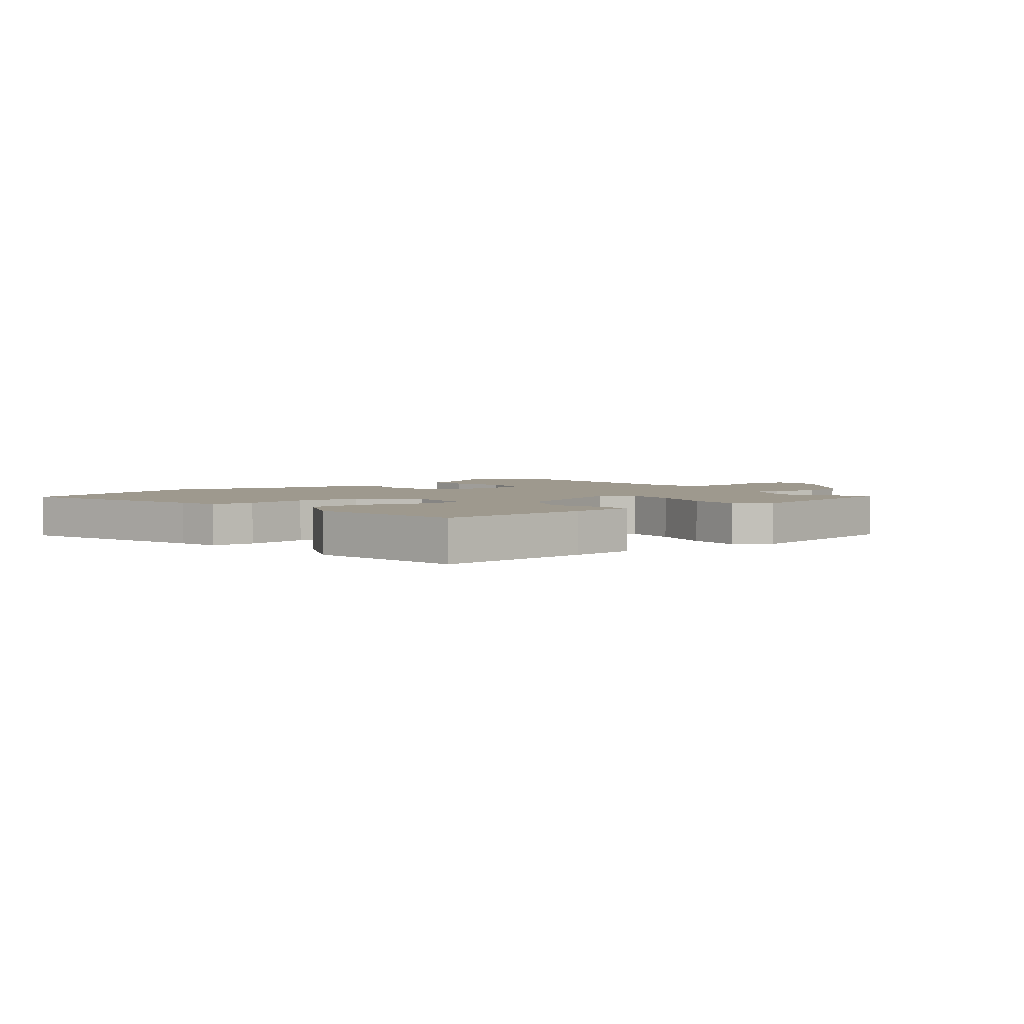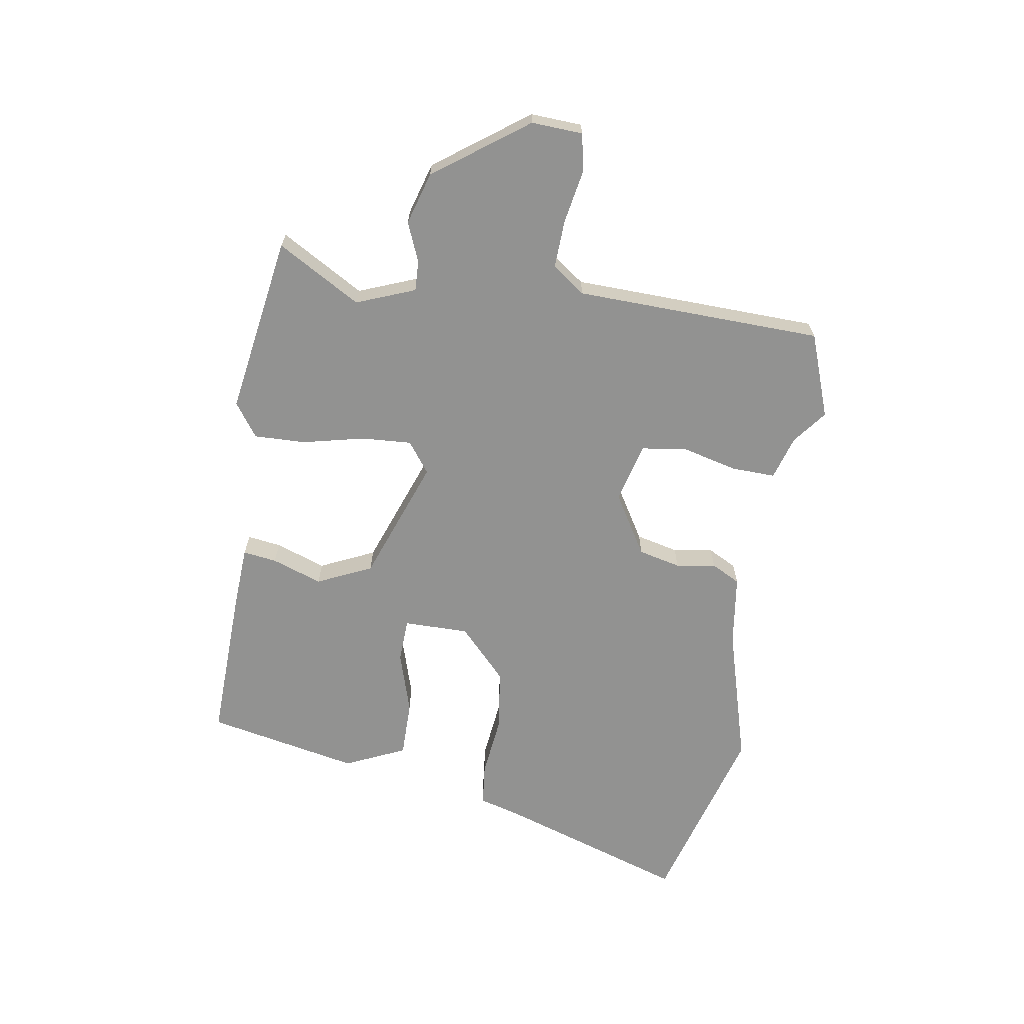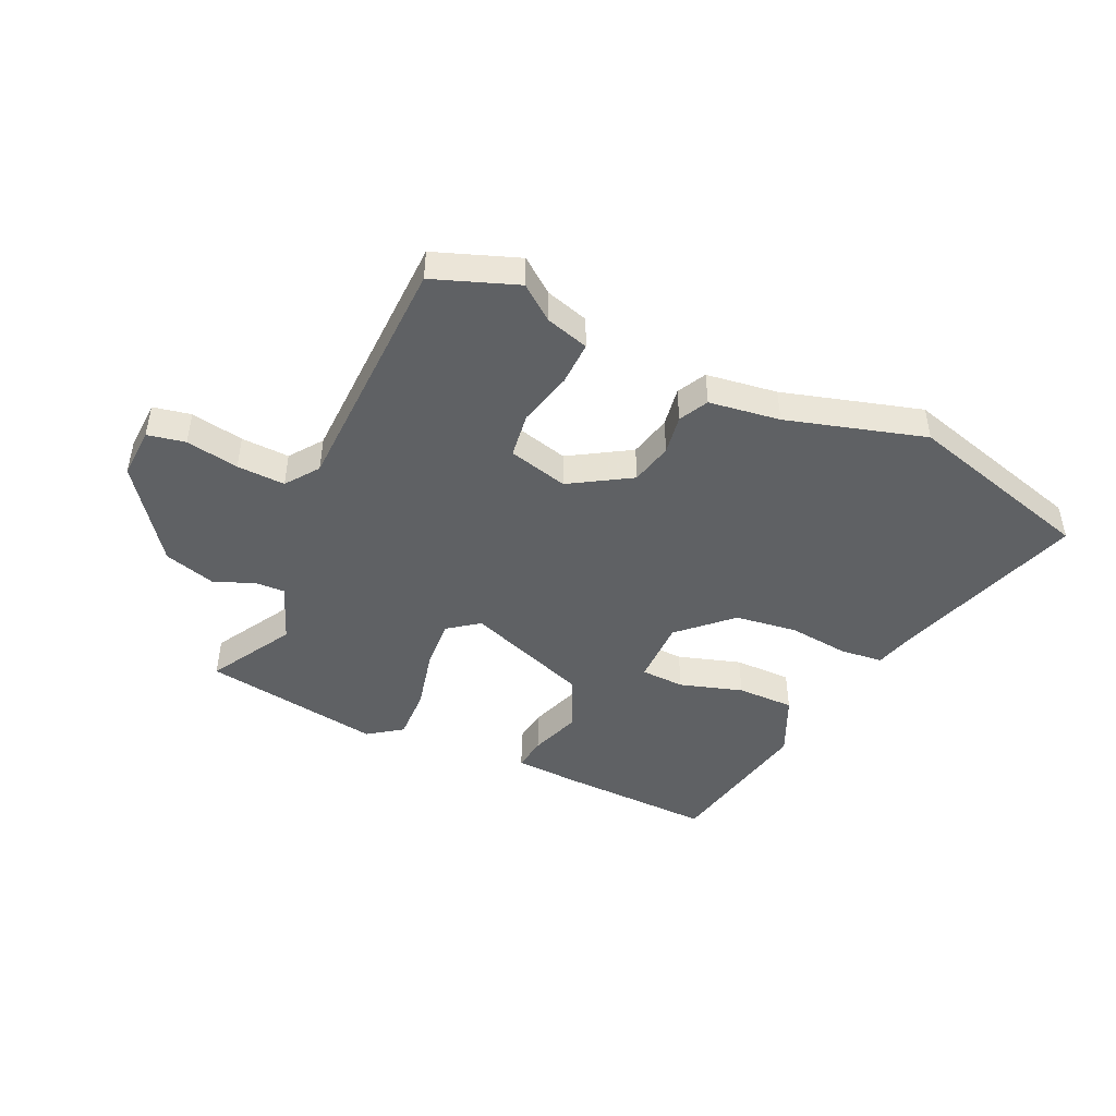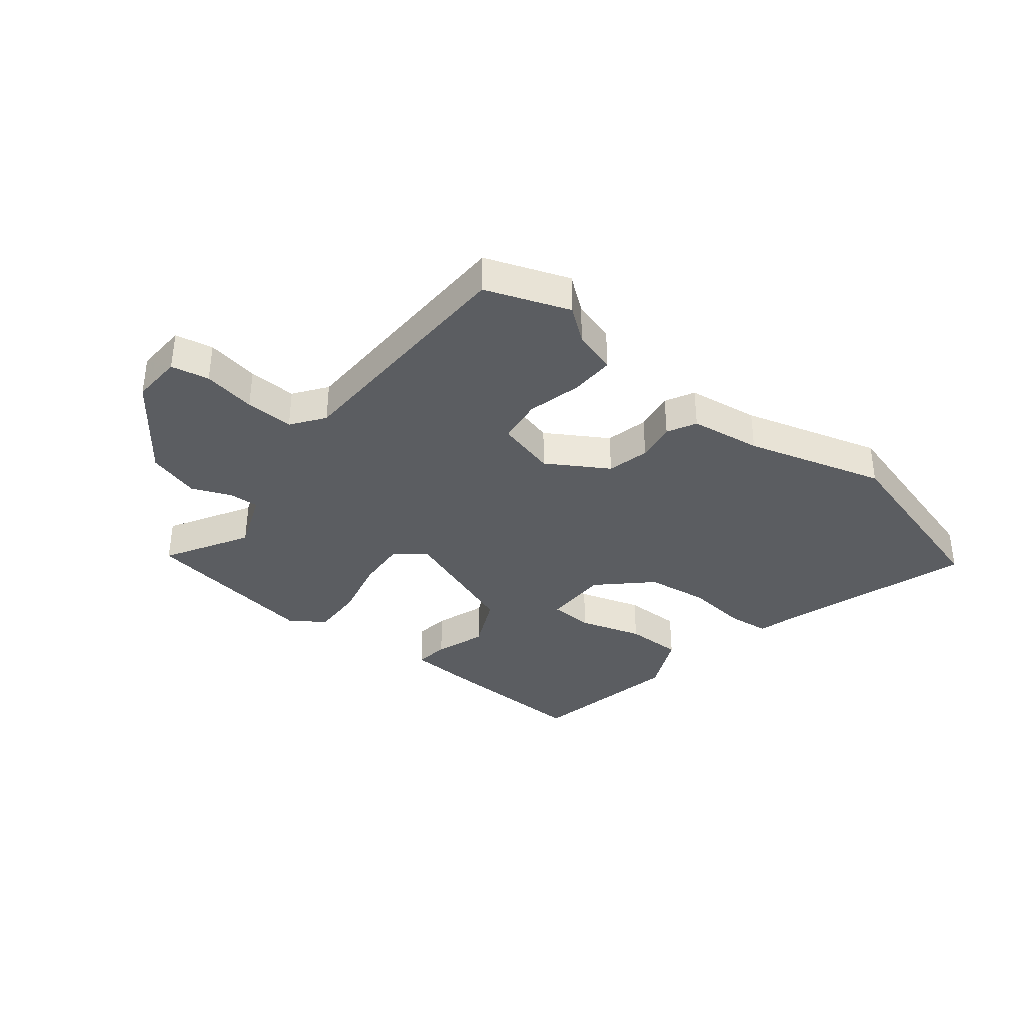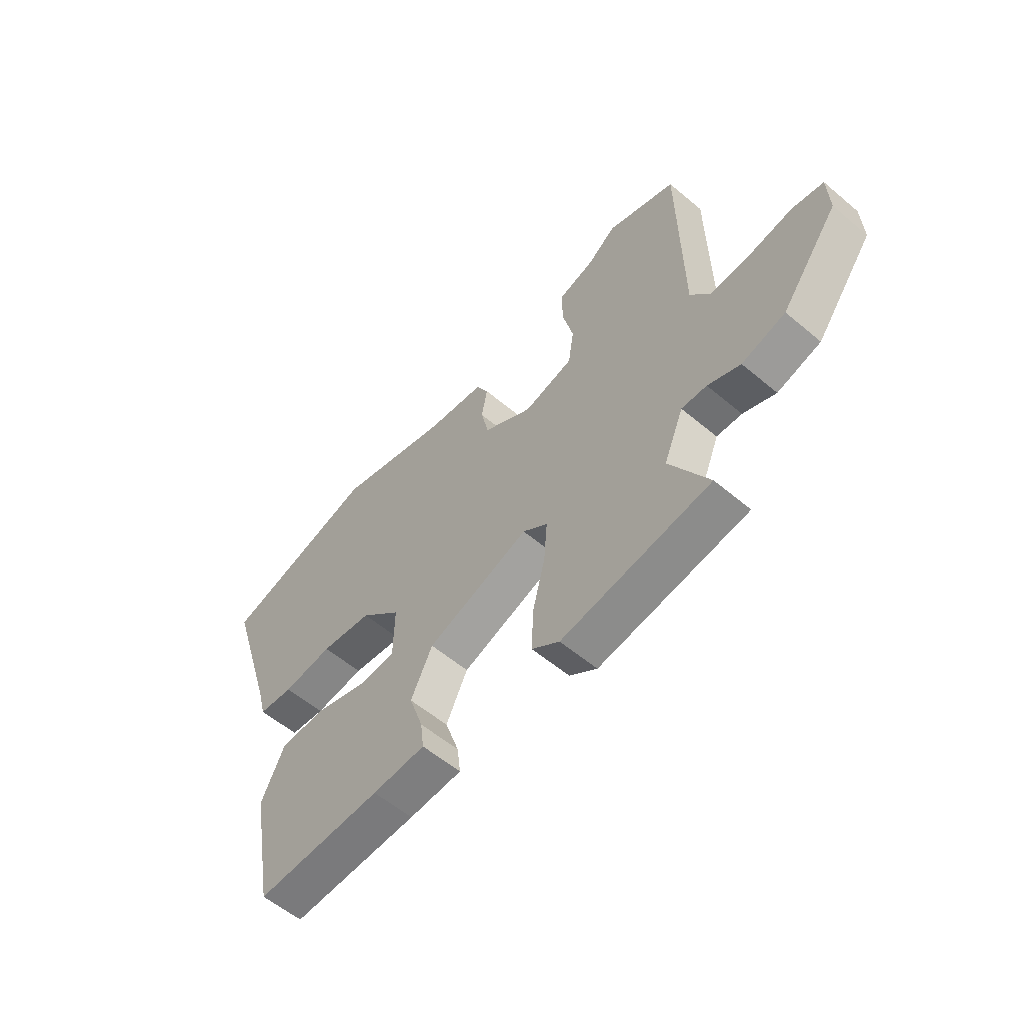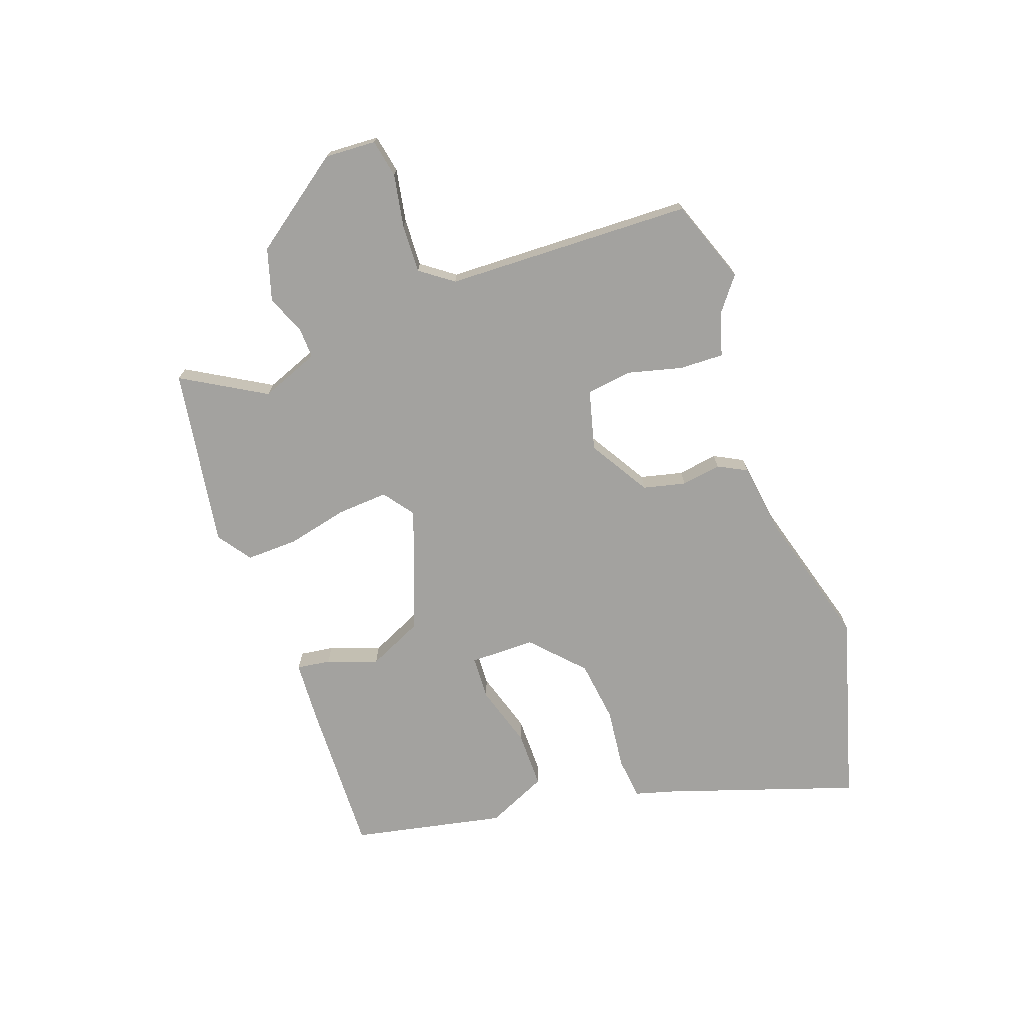
<metadata>
{"format":"obj","ext":"obj","renderer":"f3d","projection":"perspective","resolution":1024,"background":"white","views":[{"elev":3.5,"azim":140.5,"up":"+Y"},{"elev":-66.2,"azim":-100.1,"up":"+Y"},{"elev":-46.1,"azim":-25.6,"up":"+Y"},{"elev":-36.2,"azim":-39.5,"up":"+Y"},{"elev":-57.7,"azim":-131.1,"up":"+Z"},{"elev":-72.4,"azim":-71.4,"up":"+Y"}]}
</metadata>
<code>
v -0.539 0.07 -0.476
v -0.459 0.07 -0.332
v -0.5 0.07 -0.232
v -0.552 0.07 -0.235
v -0.619 0.07 -0.264
v -0.709 0.07 -0.239
v -0.828 0.07 -0.082
v -0.825 0.07 0.006
v -0.76 0.07 0.02
v -0.669 0.07 0.005
v -0.586 0.07 0.003
v -0.546 0.07 0.06
v -0.541 0.07 0.484
v -0.398 0.07 0.539
v -0.339 0.07 0.495
v -0.264 0.07 0.474
v -0.265 0.07 0.398
v -0.287 0.07 0.304
v -0.275 0.07 0.226
v -0.172 0.07 0.201
v -0.069 0.07 0.266
v -0.053 0.07 0.339
v -0.065 0.07 0.407
v -0.04 0.07 0.457
v 0.082 0.07 0.476
v 0.319 0.07 0.548
v 0.644 0.07 0.462
v 0.542 0.07 0.134
v 0.524 0.07 0.065
v 0.451 0.07 0.056
v 0.347 0.07 0.066
v 0.24 0.07 0.05
v 0.155 0.07 -0.033
v 0.157 0.07 -0.145
v 0.232 0.07 -0.147
v 0.339 0.07 -0.112
v 0.437 0.07 -0.11
v 0.486 0.07 -0.213
v 0.437 0.07 -0.476
v 0.173 0.07 -0.473
v 0.063 0.07 -0.469
v 0.07 0.07 -0.411
v 0.099 0.07 -0.324
v 0.054 0.07 -0.231
v -0.159 0.07 -0.157
v -0.211 0.07 -0.197
v -0.204 0.07 -0.284
v -0.178 0.07 -0.388
v -0.174 0.07 -0.477
v -0.231 0.07 -0.519
v -0.539 0 -0.476
v -0.459 0 -0.332
v -0.5 0 -0.232
v -0.552 0 -0.235
v -0.619 0 -0.264
v -0.709 0 -0.239
v -0.828 0 -0.082
v -0.825 0 0.006
v -0.76 0 0.02
v -0.669 0 0.005
v -0.586 0 0.003
v -0.546 0 0.06
v -0.541 0 0.484
v -0.398 0 0.539
v -0.339 0 0.495
v -0.264 0 0.474
v -0.265 0 0.398
v -0.287 0 0.304
v -0.275 0 0.226
v -0.172 0 0.201
v -0.069 0 0.266
v -0.053 0 0.339
v -0.065 0 0.407
v -0.04 0 0.457
v 0.082 0 0.476
v 0.319 0 0.548
v 0.644 0 0.462
v 0.542 0 0.134
v 0.524 0 0.065
v 0.451 0 0.056
v 0.347 0 0.066
v 0.24 0 0.05
v 0.155 0 -0.033
v 0.157 0 -0.145
v 0.232 0 -0.147
v 0.339 0 -0.112
v 0.437 0 -0.11
v 0.486 0 -0.213
v 0.437 0 -0.476
v 0.173 0 -0.473
v 0.063 0 -0.469
v 0.07 0 -0.411
v 0.099 0 -0.324
v 0.054 0 -0.231
v -0.159 0 -0.157
v -0.211 0 -0.197
v -0.204 0 -0.284
v -0.178 0 -0.388
v -0.174 0 -0.477
v -0.231 0 -0.519
f 47 48 49 50
f 46 47 50 1
f 40 41 42 43
f 40 43 44
f 39 40 44
f 38 39 44
f 35 36 37 38
f 34 35 38 44
f 33 34 44 45
f 28 29 30 31
f 28 31 32
f 25 26 27 28
f 25 28 32
f 22 23 24 25
f 21 22 25 32
f 20 21 32 33
f 15 16 17 18
f 15 18 19
f 12 13 14 15
f 12 15 19
f 11 12 19 20
f 7 8 9 10
f 7 10 11
f 4 5 6 7
f 3 4 7 11
f 2 3 11 20
f 46 1 2
f 45 46 2 20
f 20 33 45
f 100 99 98 97
f 51 100 97 96
f 93 92 91 90
f 94 93 90
f 94 90 89
f 94 89 88
f 88 87 86 85
f 94 88 85 84
f 95 94 84 83
f 81 80 79 78
f 82 81 78
f 78 77 76 75
f 82 78 75
f 75 74 73 72
f 82 75 72 71
f 83 82 71 70
f 68 67 66 65
f 69 68 65
f 65 64 63 62
f 69 65 62
f 70 69 62 61
f 60 59 58 57
f 61 60 57
f 57 56 55 54
f 61 57 54 53
f 70 61 53 52
f 52 51 96
f 70 52 96 95
f 95 83 70
f 1 51 52 2
f 2 52 53 3
f 3 53 54 4
f 4 54 55 5
f 5 55 56 6
f 6 56 57 7
f 7 57 58 8
f 8 58 59 9
f 9 59 60 10
f 10 60 61 11
f 11 61 62 12
f 12 62 63 13
f 13 63 64 14
f 14 64 65 15
f 15 65 66 16
f 16 66 67 17
f 17 67 68 18
f 18 68 69 19
f 19 69 70 20
f 20 70 71 21
f 21 71 72 22
f 22 72 73 23
f 23 73 74 24
f 24 74 75 25
f 25 75 76 26
f 26 76 77 27
f 27 77 78 28
f 28 78 79 29
f 29 79 80 30
f 30 80 81 31
f 31 81 82 32
f 32 82 83 33
f 33 83 84 34
f 34 84 85 35
f 35 85 86 36
f 36 86 87 37
f 37 87 88 38
f 38 88 89 39
f 39 89 90 40
f 40 90 91 41
f 41 91 92 42
f 42 92 93 43
f 43 93 94 44
f 44 94 95 45
f 45 95 96 46
f 46 96 97 47
f 47 97 98 48
f 48 98 99 49
f 49 99 100 50
f 50 100 51 1

</code>
